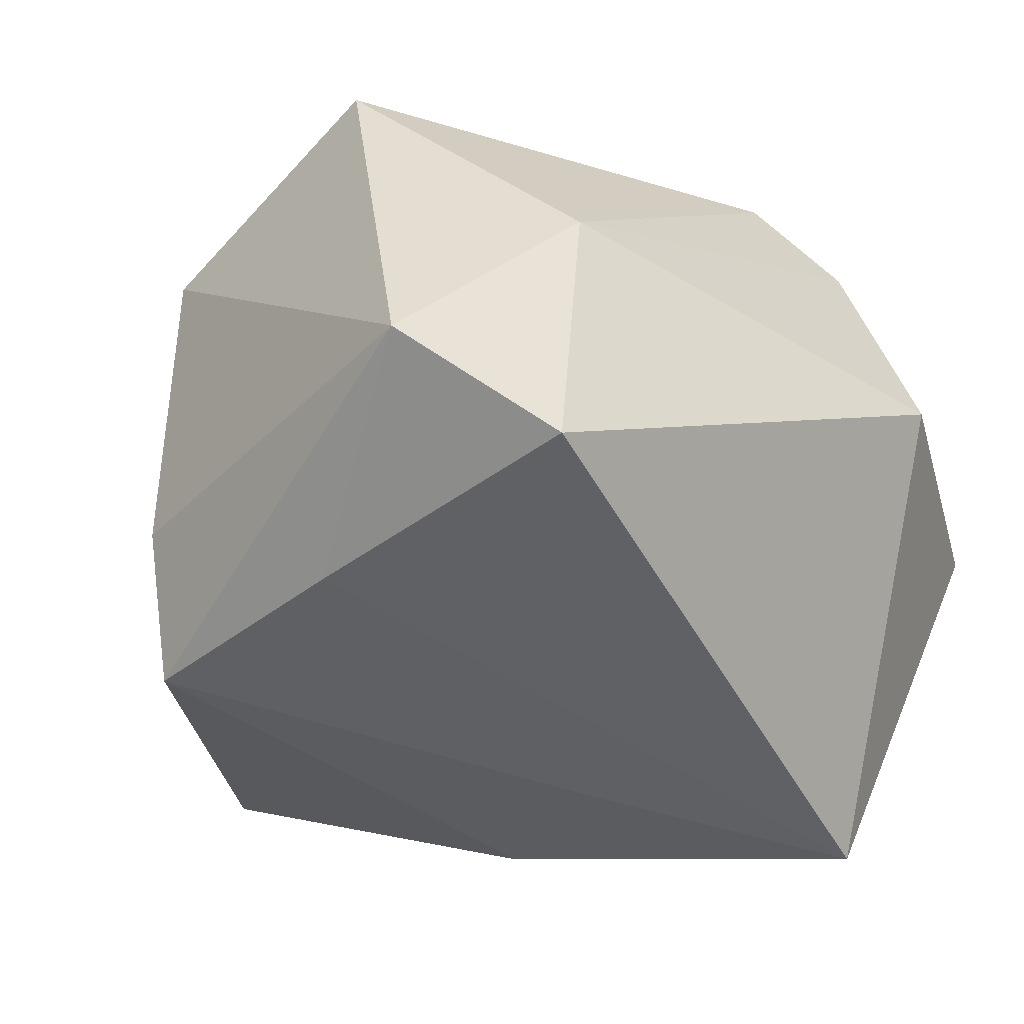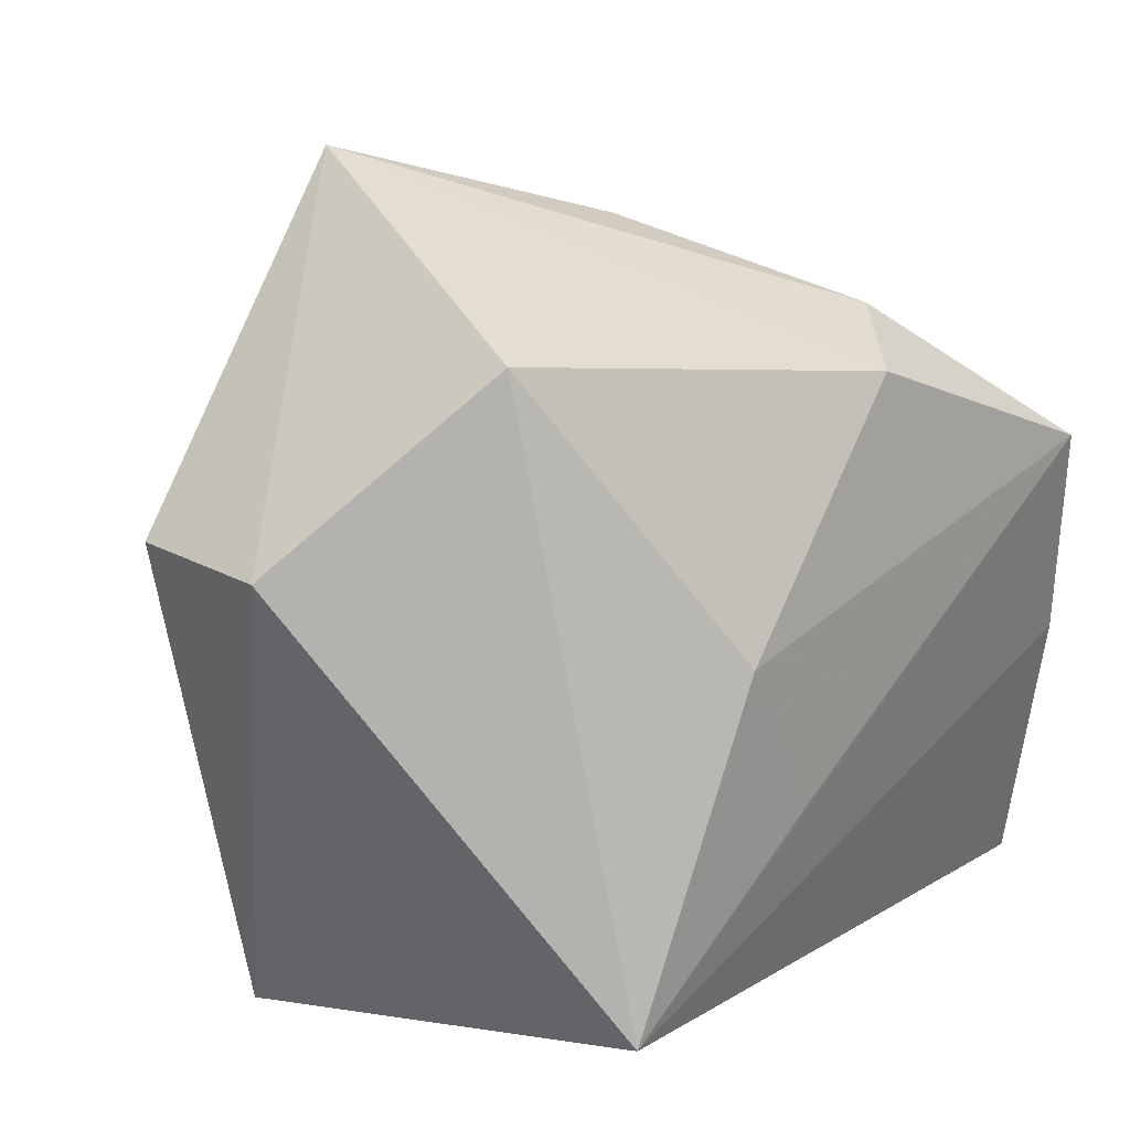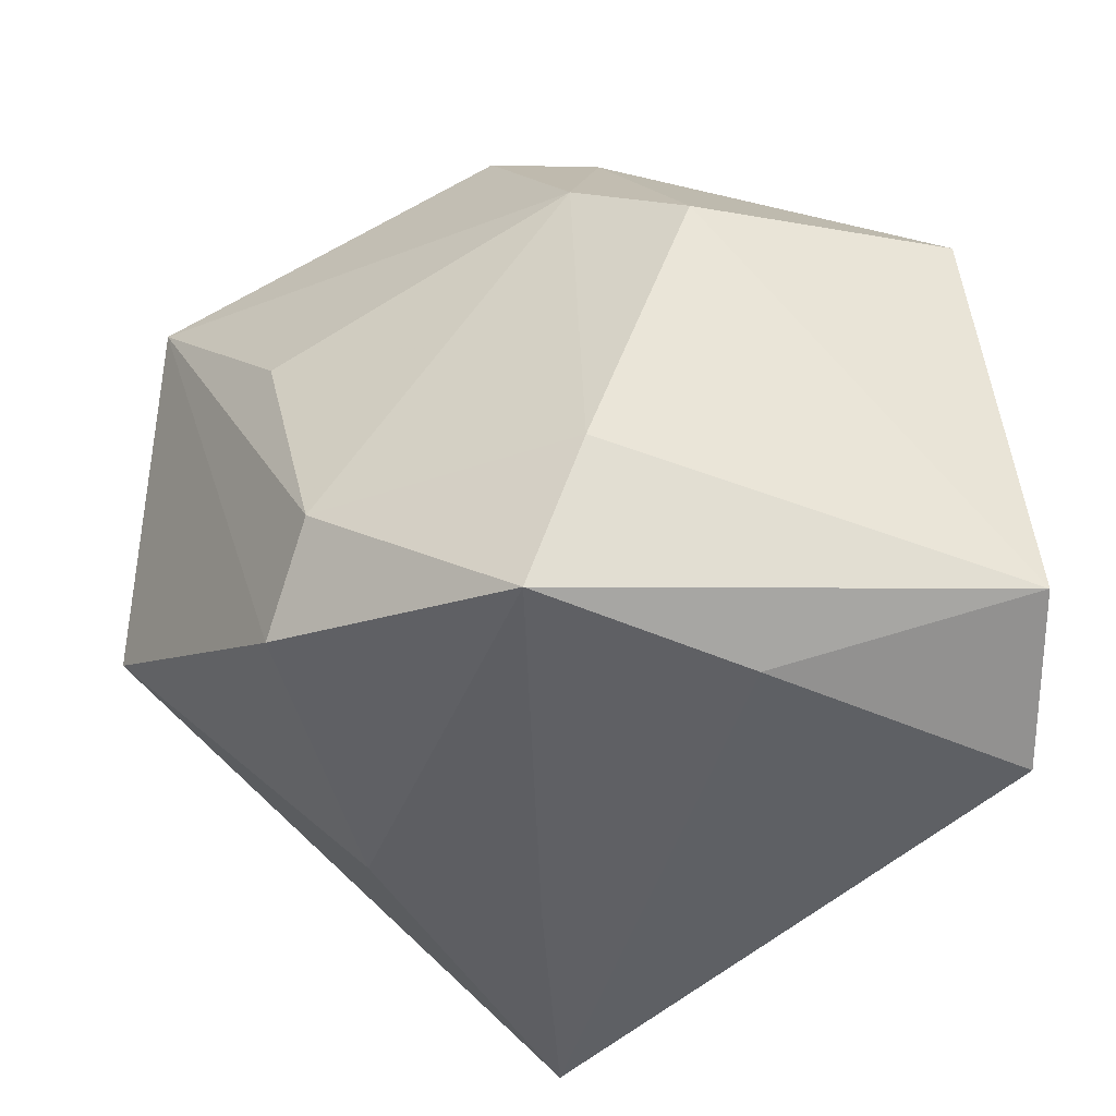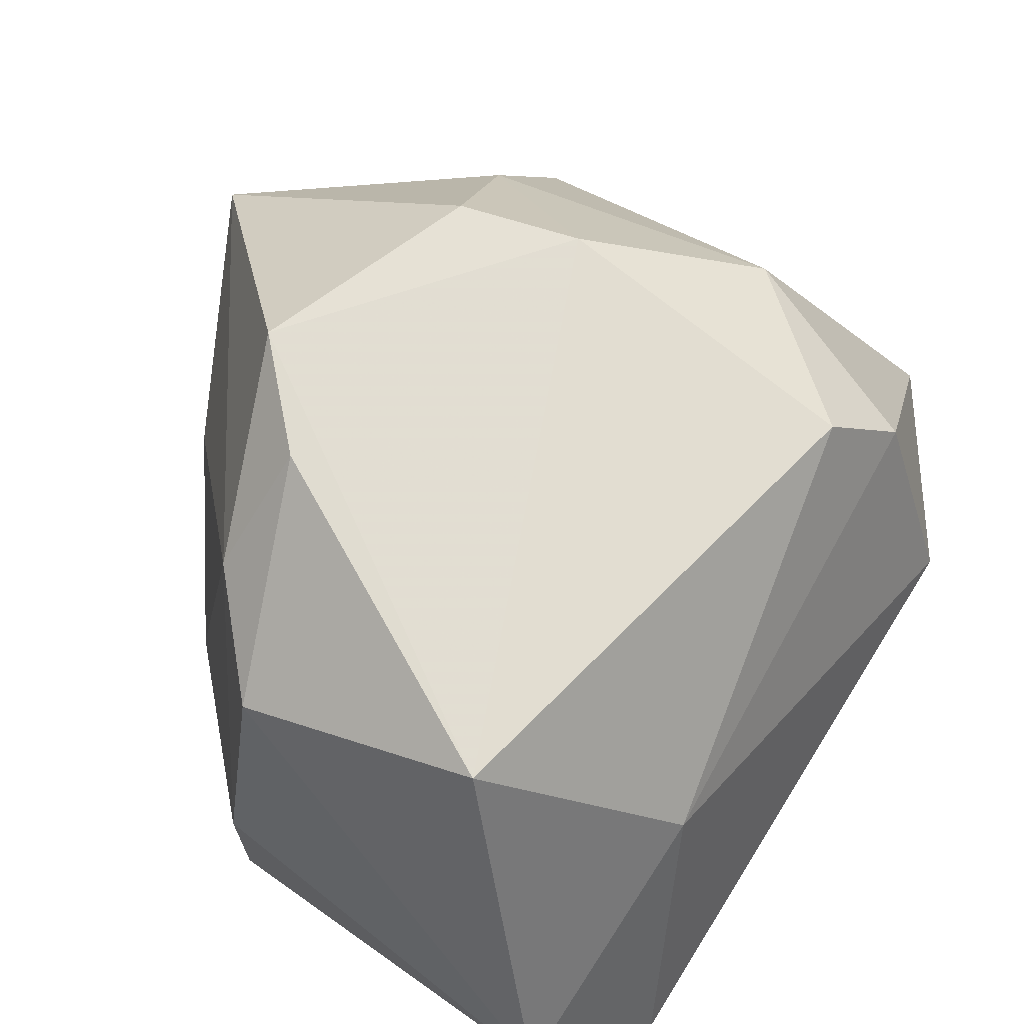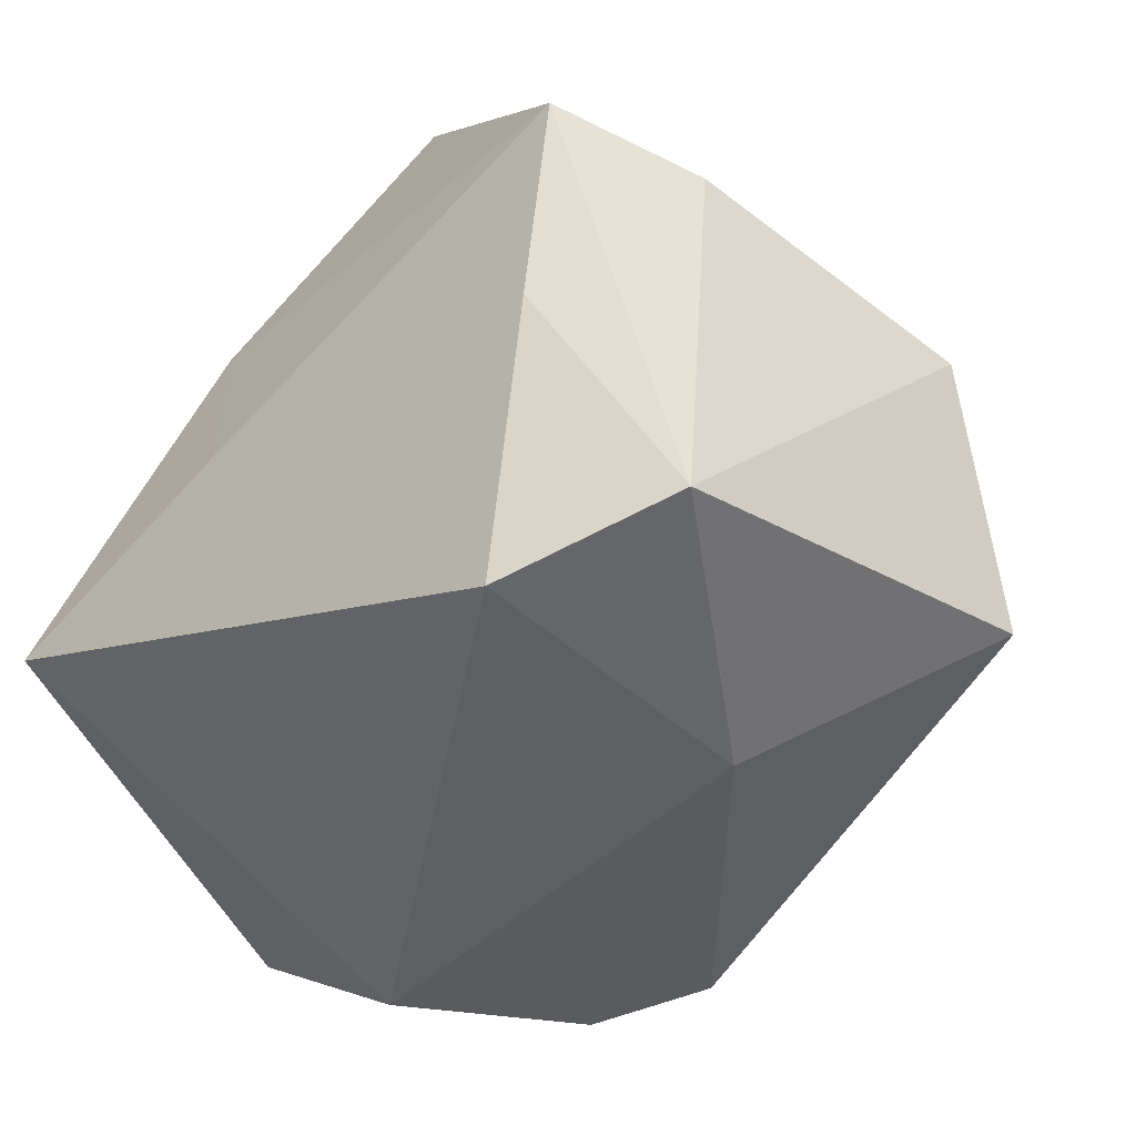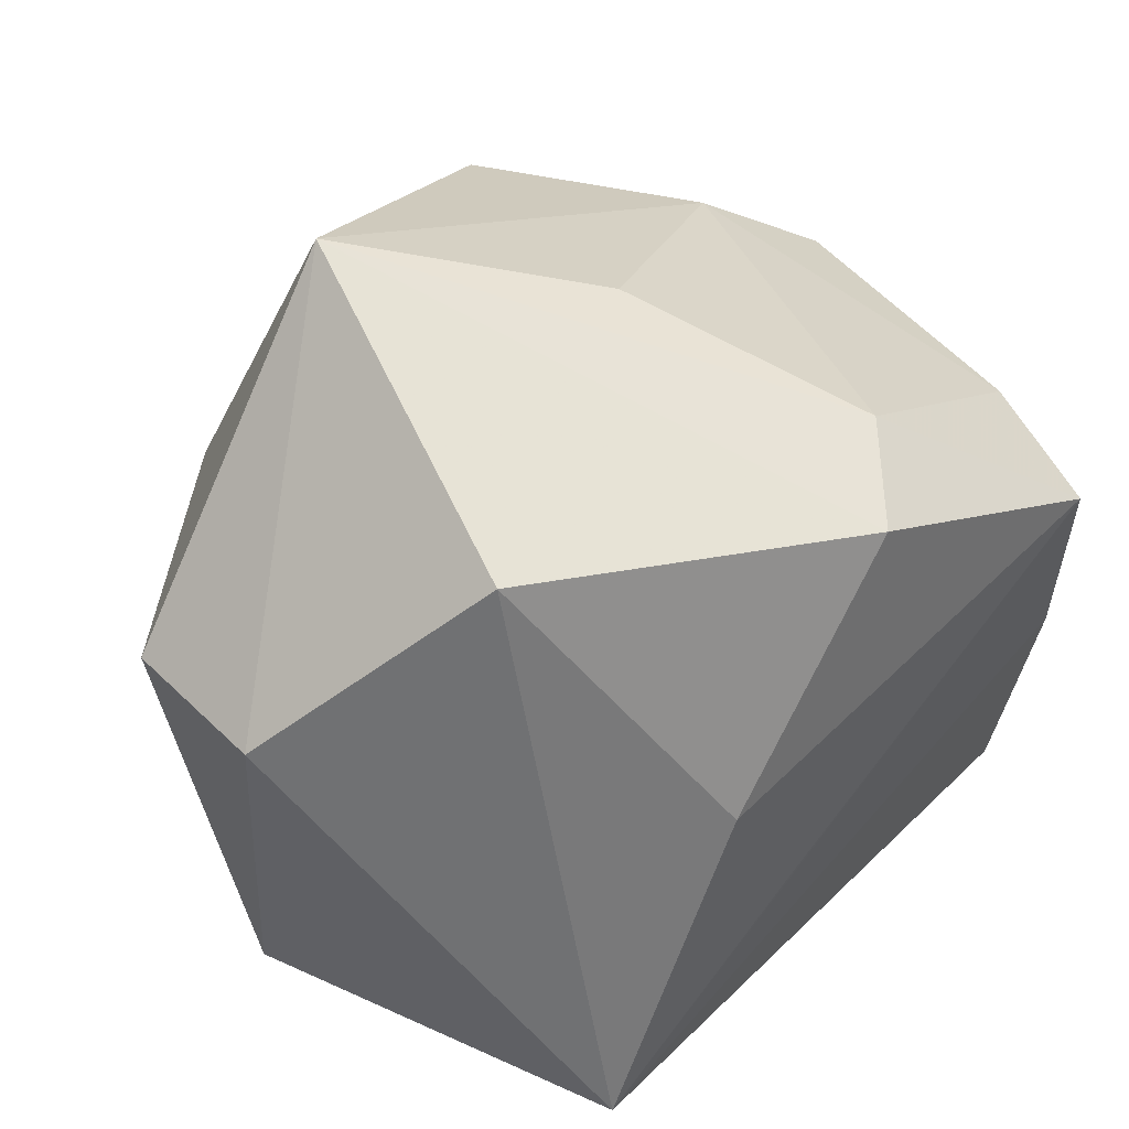
<metadata>
{"format":"obj","ext":"obj","renderer":"f3d","projection":"perspective","resolution":1024,"background":"white","views":[{"elev":-47.7,"azim":-43.2,"up":"+Z"},{"elev":39.2,"azim":130.1,"up":"+Y"},{"elev":-43.1,"azim":-110.6,"up":"+Z"},{"elev":40.5,"azim":-57.4,"up":"+Z"},{"elev":-35.9,"azim":-136.7,"up":"+Y"},{"elev":63.7,"azim":132.1,"up":"+Y"}]}
</metadata>
<code>
v -0.0248 -0.03041 -0.03201
v 0.01951 -0.03664 0.00101
v -0.02332 -0.03185 -0.002403
v -0.01028 0.03429 0.006949
v 0.009711 0.0004646 -0.03146
v 0.03864 0.0239 0.00414
v -0.02979 0.01669 -0.0307
v 0.004197 -0.0308 0.02659
v 0.01334 0.01576 -0.02768
v -0.04085 0.005827 0.00777
v -0.04085 -0.01987 0.01277
v 0.0008793 0.008584 0.03904
v -0.02834 -0.004107 -0.03201
v -0.03927 -0.02521 -0.02552
v 0.019 0.0393 -0.00625
v 0.0185 0.01567 0.0305
v -0.01674 0.0314 -0.01612
v 0.03329 -0.01015 -0.03201
v -0.008733 0.03199 -0.0239
v 0.00622 0.04151 0.02575
v 0.03744 0.02031 0.01824
v -0.02743 0.008811 0.02741
v -0.01957 0.01677 0.03341
v 0.04161 -0.02325 0.005421
v -0.03262 0.0137 0.01566
v 0.004098 -0.002709 0.03753
v -0.03538 0.01346 -0.0178
v 0.01952 -0.01519 0.02966
v 0.01364 -0.03341 0.02068
f 20 6 15
f 2 1 18
f 9 15 18
f 18 15 6
f 14 11 10
f 8 26 11
f 3 11 14
f 14 1 3
f 3 8 11
f 3 1 2
f 14 7 13
f 13 1 14
f 7 18 13
f 13 18 1
f 9 7 19
f 19 15 9
f 20 15 19
f 2 18 24
f 24 18 6
f 5 7 9
f 9 18 5
f 5 18 7
f 27 10 25
f 27 7 14
f 14 10 27
f 11 26 23
f 26 12 23
f 20 25 23
f 23 12 20
f 2 24 29
f 29 3 2
f 8 3 29
f 21 24 6
f 21 6 20
f 17 27 25
f 20 19 17
f 17 19 7
f 7 27 17
f 22 10 11
f 11 23 22
f 25 10 22
f 22 23 25
f 28 29 24
f 24 21 28
f 26 8 28
f 8 29 28
f 4 25 20
f 20 17 4
f 4 17 25
f 16 28 21
f 20 12 16
f 16 21 20
f 16 12 26
f 26 28 16

</code>
